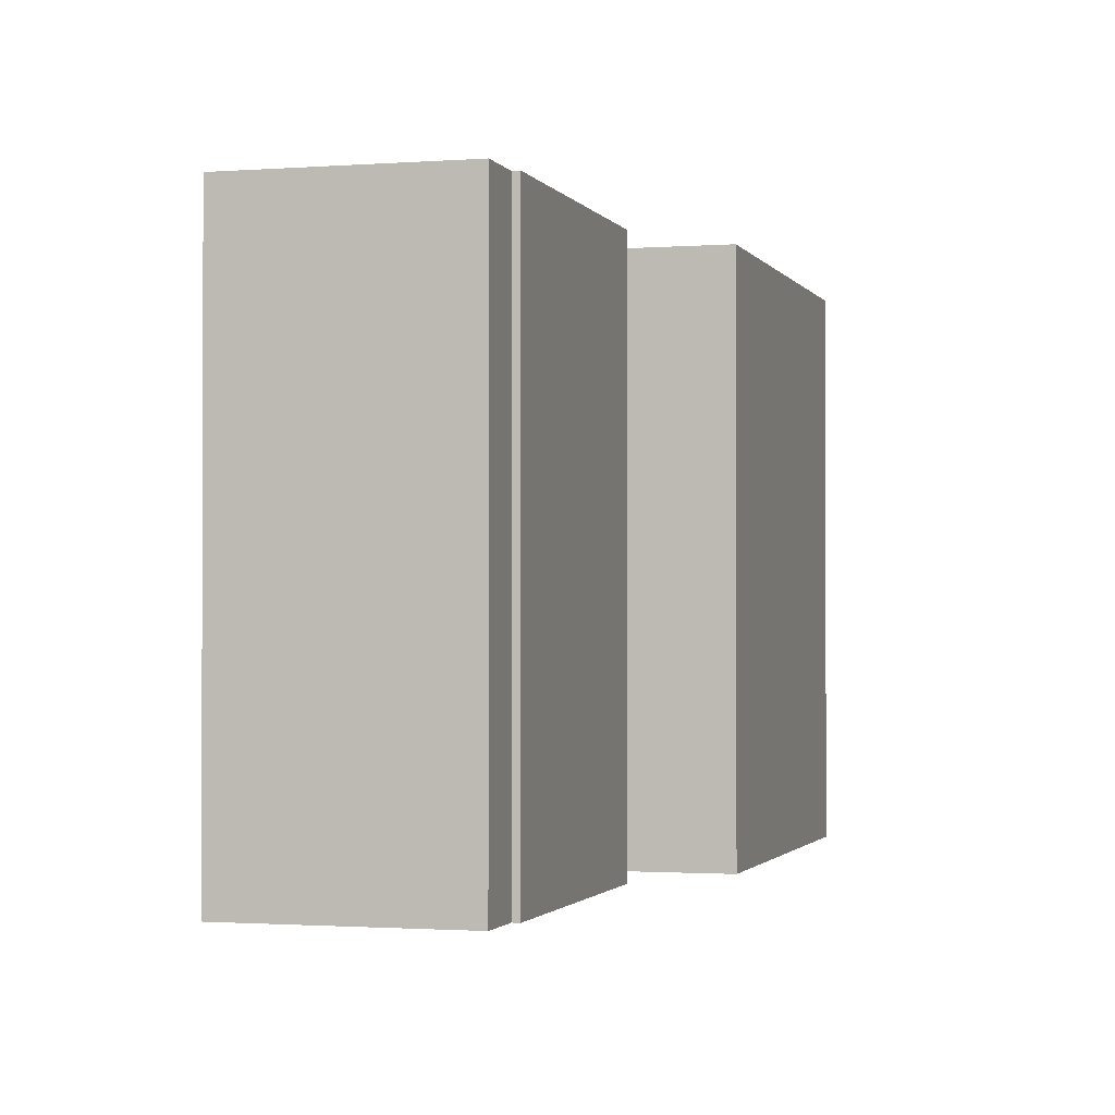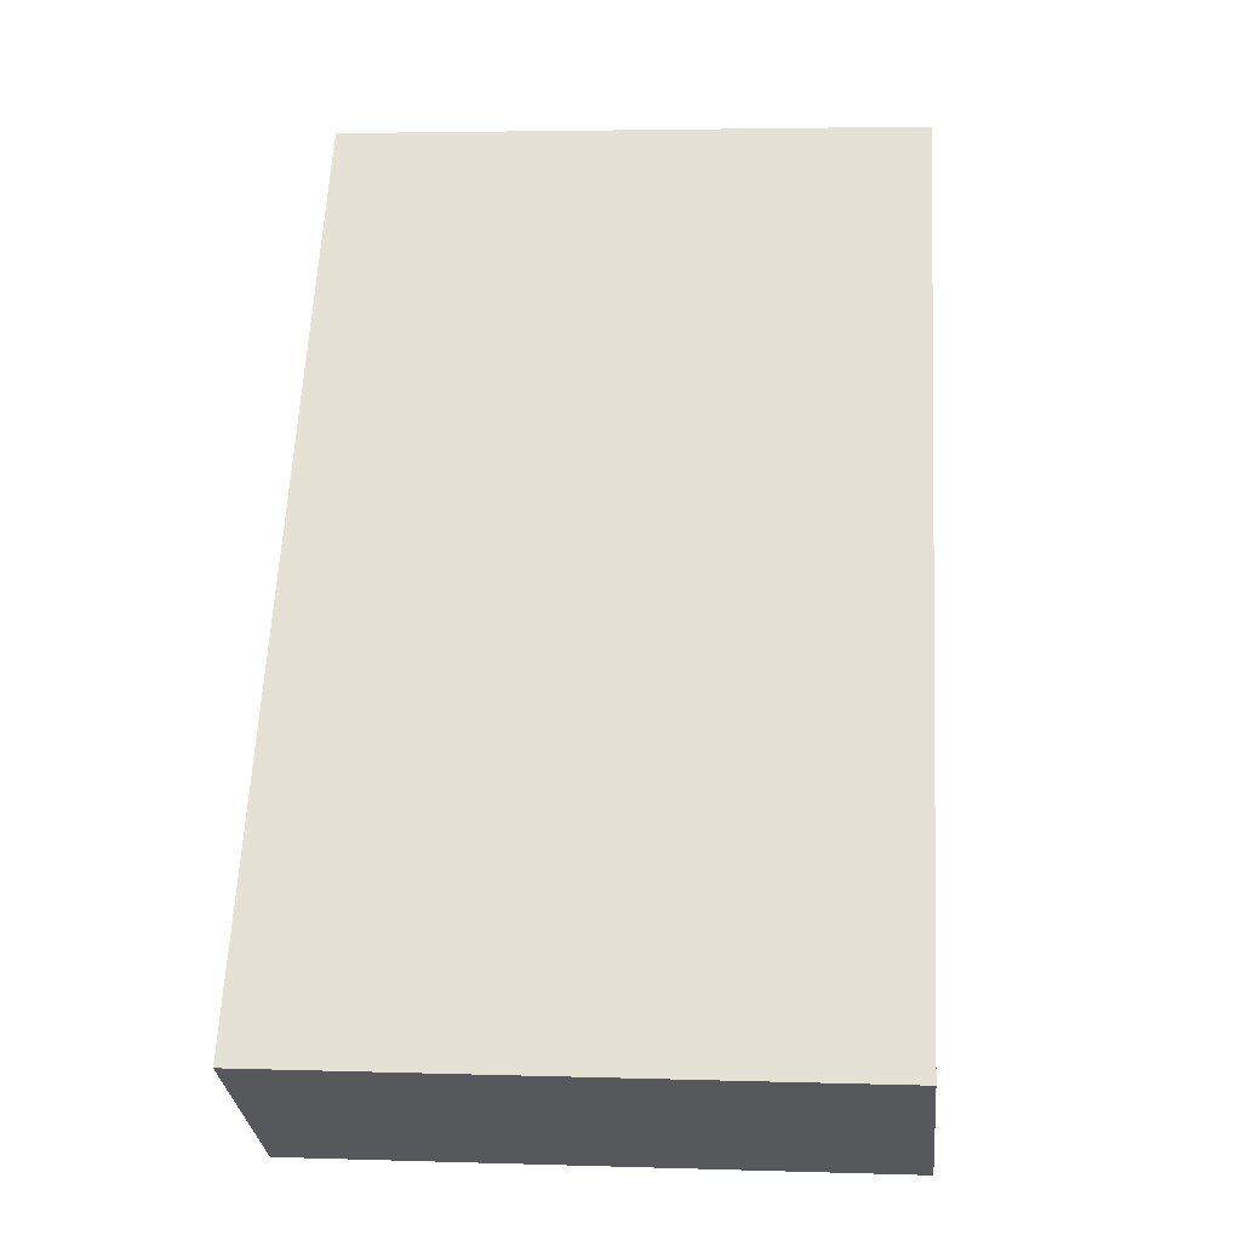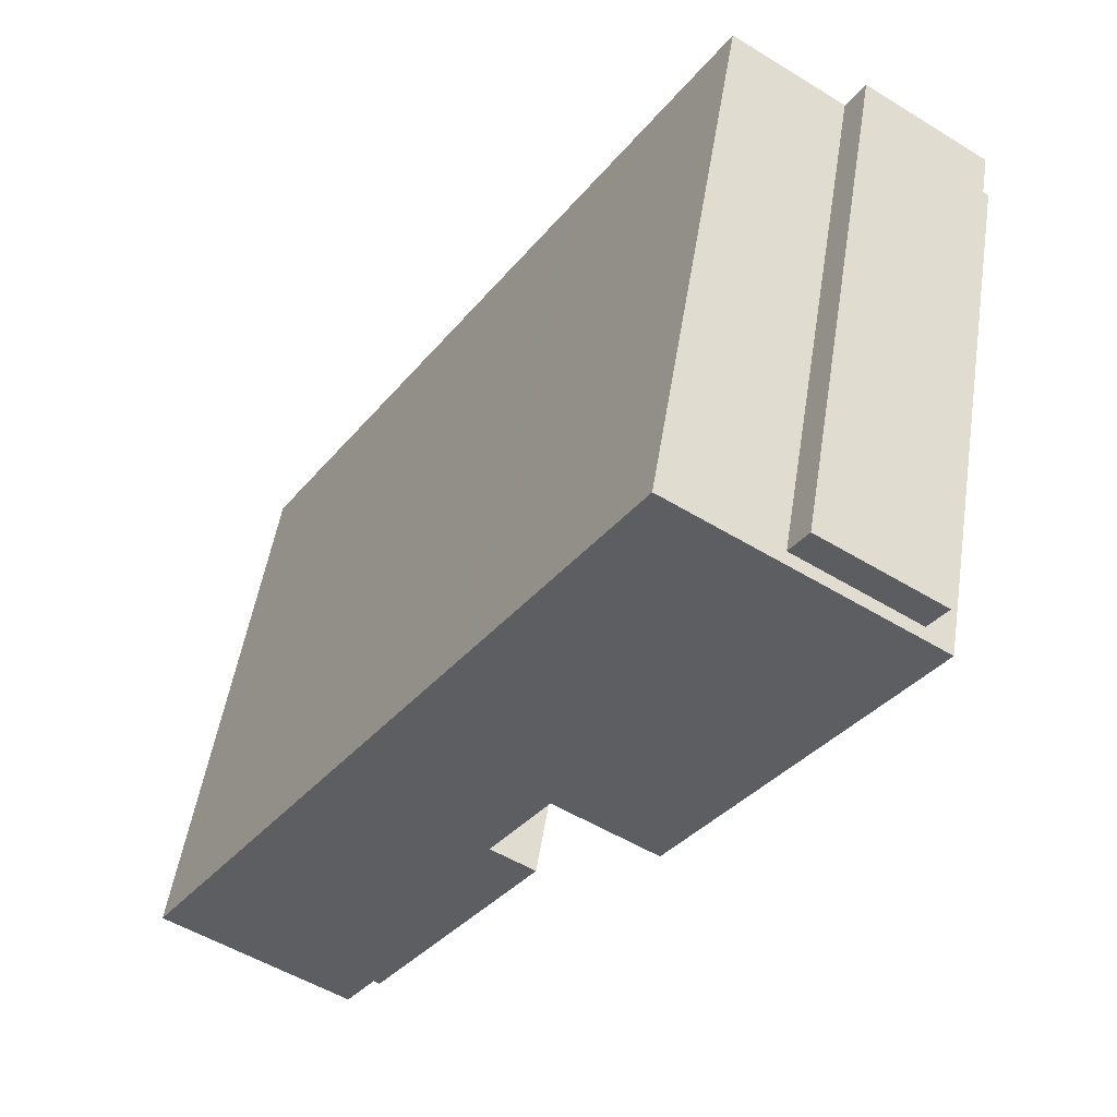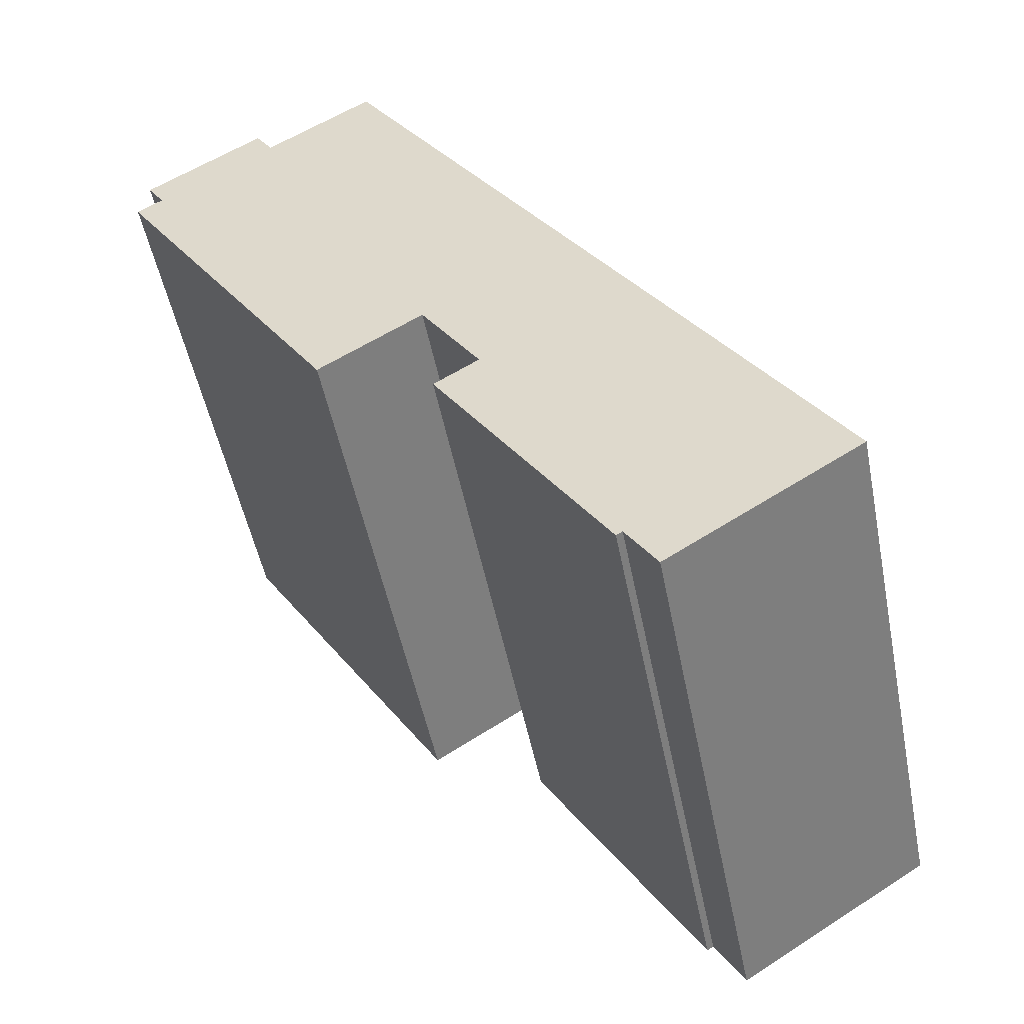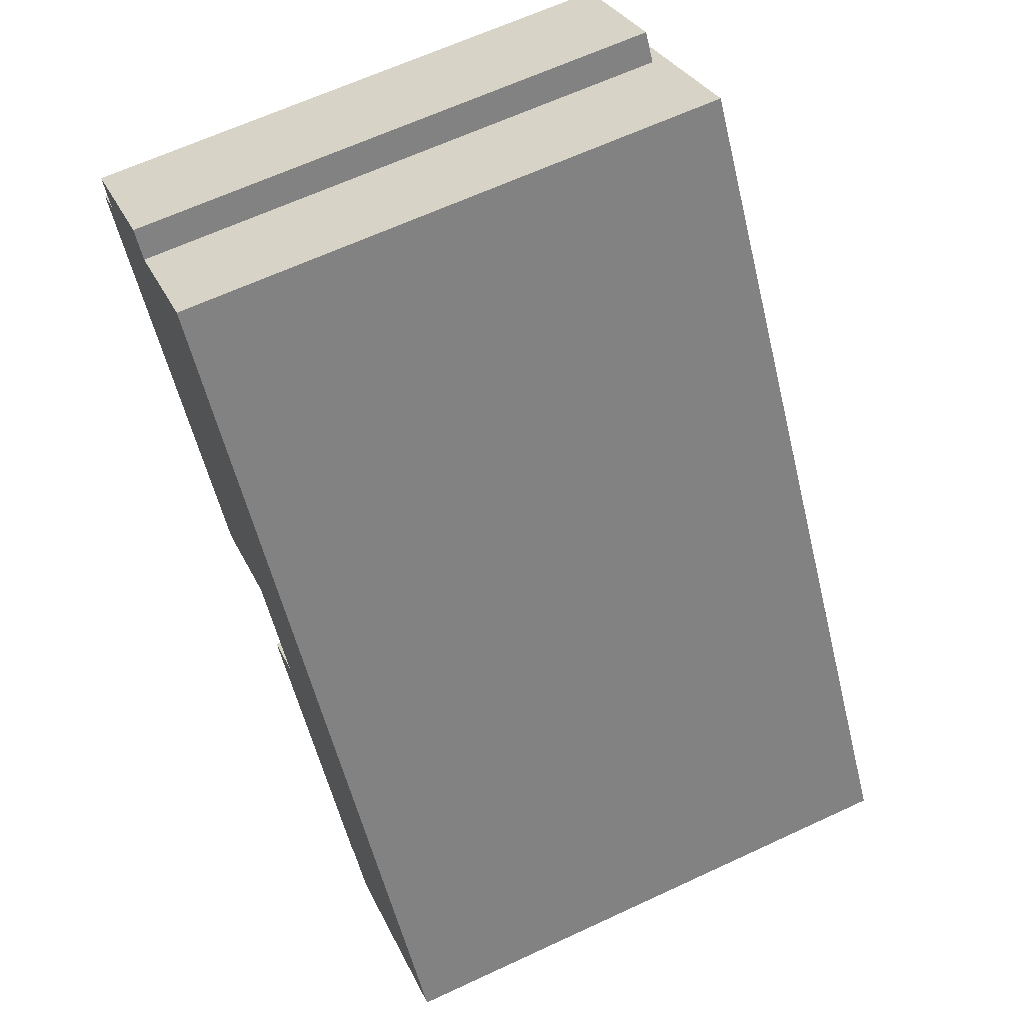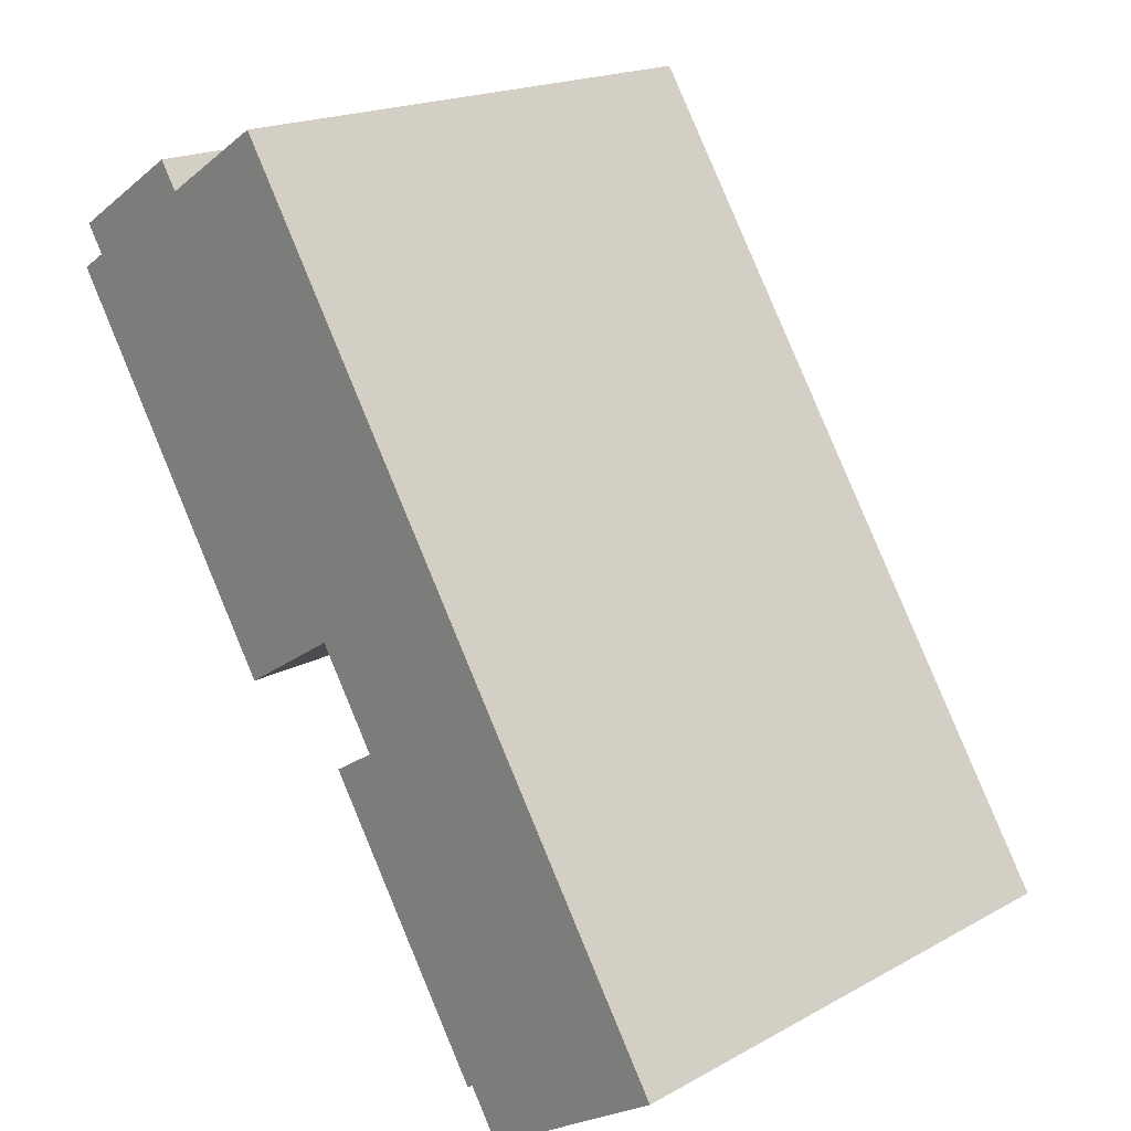
<metadata>
{"format":"obj","ext":"obj","renderer":"f3d","projection":"perspective","resolution":1024,"background":"white","views":[{"elev":-1.2,"azim":163.6,"up":"+Y"},{"elev":3.9,"azim":96.0,"up":"+Z"},{"elev":51.5,"azim":-171.0,"up":"+Z"},{"elev":-50.7,"azim":11.2,"up":"+Z"},{"elev":64.6,"azim":64.9,"up":"+Z"},{"elev":19.1,"azim":44.2,"up":"+Z"}]}
</metadata>
<code>
v 0.6753 6.274 -2.914
v 1.085 6.235 3.909
v 8.529 6.329 -7.826
v -0.6557 6.257 -0.8163
v 0.8043 6.231 4.351
v 1.085 6.235 3.909
v -0.6557 6.257 -0.8163
v 1.085 6.235 3.909
v 0.6753 6.274 -2.914
v 3.598 6.322 -9.445
v 8.529 6.329 -7.826
v 4.281 6.331 -10.52
v -7.625 6.192 6.264
v 0.8043 6.231 4.351
v -0.6557 6.257 -0.8163
v -0.3327 6.274 -3.554
v 0.6753 6.274 -2.914
v 3.598 6.322 -9.445
v -0.3327 6.274 -3.554
v 3.598 6.322 -9.445
v 3.46 6.322 -9.532
v -7.625 6.192 6.264
v -0.6557 6.257 -0.8163
v -3.005 6.258 -2.307
v 0.6753 6.274 -2.914
v 8.529 6.329 -7.826
v 3.598 6.322 -9.445
v -7.625 6.192 6.264
v -4.929 6.191 7.975
v 0.8043 6.231 4.351
v -8.208 6.193 5.894
v -7.625 6.192 6.264
v -3.005 6.258 -2.307
v -4.929 6.191 7.975
v -2.48 6.19 9.528
v 0.8043 6.231 4.351
v -8.016 5.887 6.88
v -5.319 5.887 8.59
v -4.929 5.887 7.975
v -7.625 5.887 6.264
v -8.208 6.193 5.894
v -7.625 5.887 6.264
v -7.625 6.192 6.264
v -8.208 -6.249 5.894
v -7.625 -6.249 6.264
v -7.625 5.887 6.264
v -8.208 6.193 5.894
v -7.625 5.887 6.264
v -4.929 5.887 7.975
v -4.929 6.191 7.975
v -7.625 6.192 6.264
v -4.929 -6.249 7.975
v -2.48 -6.249 9.528
v -2.48 6.19 9.528
v -4.929 5.887 7.975
v -4.929 6.191 7.975
v -4.929 5.887 7.975
v -2.48 6.19 9.528
v -0.8377 -6.249 6.939
v 0.8043 -6.249 4.351
v 0.8043 6.231 4.351
v -2.48 6.19 9.528
v -2.48 -6.249 9.528
v -0.8377 -6.249 6.939
v -2.48 6.19 9.528
v -0.8377 -6.249 6.939
v 0.8043 6.231 4.351
v 0.9448 -6.249 4.13
v 1.085 -6.249 3.909
v 1.085 6.235 3.909
v 0.8043 6.231 4.351
v 0.8043 -6.249 4.351
v 0.9448 -6.249 4.13
v 0.8043 6.231 4.351
v 0.9448 -6.249 4.13
v 1.085 6.235 3.909
v 1.085 -6.249 3.909
v 8.529 -6.249 -7.826
v 8.529 6.329 -7.826
v 1.085 6.235 3.909
v 4.281 6.331 -10.52
v 6.405 -6.249 -9.174
v 4.281 -6.249 -10.52
v 6.405 -6.249 -9.174
v 8.529 6.329 -7.826
v 8.529 -6.249 -7.826
v 4.281 6.331 -10.52
v 8.529 6.329 -7.826
v 6.405 -6.249 -9.174
v 3.598 6.322 -9.445
v 4.281 6.331 -10.52
v 4.281 -6.249 -10.52
v 3.598 -6.249 -9.445
v 3.46 6.322 -9.532
v 3.598 6.322 -9.445
v 3.598 -6.249 -9.445
v 3.46 -6.249 -9.532
v -0.3327 6.274 -3.554
v 3.46 6.322 -9.532
v 3.46 -6.249 -9.532
v -0.3327 -6.249 -3.554
v -0.3327 -6.249 -3.554
v 0.6753 -6.249 -2.914
v 0.6753 6.274 -2.914
v -0.3327 6.274 -3.554
v -0.6557 6.257 -0.8163
v 0.009775 -6.249 -1.865
v -0.6557 -6.249 -0.8163
v 0.009775 -6.249 -1.865
v 0.6753 6.274 -2.914
v 0.6753 -6.249 -2.914
v -0.6557 6.257 -0.8163
v 0.6753 6.274 -2.914
v 0.009775 -6.249 -1.865
v -3.005 6.258 -2.307
v -0.6557 6.257 -0.8163
v -0.6557 -6.249 -0.8163
v -3.005 -6.249 -2.307
v -8.208 6.193 5.894
v -3.005 6.258 -2.307
v -3.005 -6.249 -2.307
v -8.208 -6.249 5.894
v -6.667 -6.249 7.735
v -5.319 -6.249 8.59
v -5.319 5.887 8.59
v -8.016 5.887 6.88
v -8.016 -6.249 6.88
v -6.667 -6.249 7.735
v -8.016 5.887 6.88
v -6.667 -6.249 7.735
v -5.319 5.887 8.59
v -5.319 -6.249 8.59
v -4.929 -6.249 7.975
v -4.929 5.887 7.975
v -5.319 5.887 8.59
v -8.016 5.887 6.88
v -7.625 5.887 6.264
v -7.625 -6.249 6.264
v -8.016 -6.249 6.88
v -7.625 -6.249 6.264
v -8.208 -6.249 5.894
v -3.005 -6.249 -2.307
v -0.6557 -6.249 -0.8163
v 0.009775 -6.249 -1.865
v 0.6753 -6.249 -2.914
v -0.3327 -6.249 -3.554
v 3.46 -6.249 -9.532
v 3.598 -6.249 -9.445
v 4.281 -6.249 -10.52
v 6.405 -6.249 -9.174
v 8.529 -6.249 -7.826
v 1.085 -6.249 3.909
v 0.9448 -6.249 4.13
v 0.8043 -6.249 4.351
v -0.8377 -6.249 6.939
v -2.48 -6.249 9.528
v -4.929 -6.249 7.975
v -5.319 -6.249 8.59
v -6.667 -6.249 7.735
v -8.016 -6.249 6.88
g CDNNDG02_0012740
f 1 2 3
f 4 5 6
f 7 8 9
f 10 11 12
f 13 14 15
f 16 17 18
f 19 20 21
f 22 23 24
f 25 26 27
f 28 29 30
f 31 32 33
f 34 35 36
f 40 37 38
f 39 40 38
f 41 42 43
f 47 44 46
f 46 44 45
f 51 48 50
f 50 48 49
f 55 52 53
f 54 55 53
f 56 57 58
f 59 60 61
f 62 63 64
f 65 66 67
f 68 69 70
f 71 72 73
f 74 75 76
f 80 77 78
f 78 79 80
f 81 82 83
f 84 85 86
f 87 88 89
f 93 90 92
f 92 90 91
f 96 97 95
f 94 95 97
f 101 98 100
f 100 98 99
f 105 102 104
f 104 102 103
f 106 107 108
f 109 110 111
f 112 113 114
f 117 118 116
f 115 116 118
f 119 121 122
f 121 119 120
f 123 124 125
f 126 127 128
f 129 130 131
f 133 134 132
f 132 134 135
f 136 138 139
f 136 137 138
f 140 159 160
f 157 158 159
f 140 157 159
f 140 141 142
f 140 142 143
f 155 156 157
f 140 143 154
f 143 144 152
f 144 145 152
f 145 146 148
f 146 147 148
f 150 145 148
f 140 155 157
f 148 149 150
f 145 150 151
f 140 154 155
f 145 151 152
f 143 152 153
f 143 153 154

</code>
